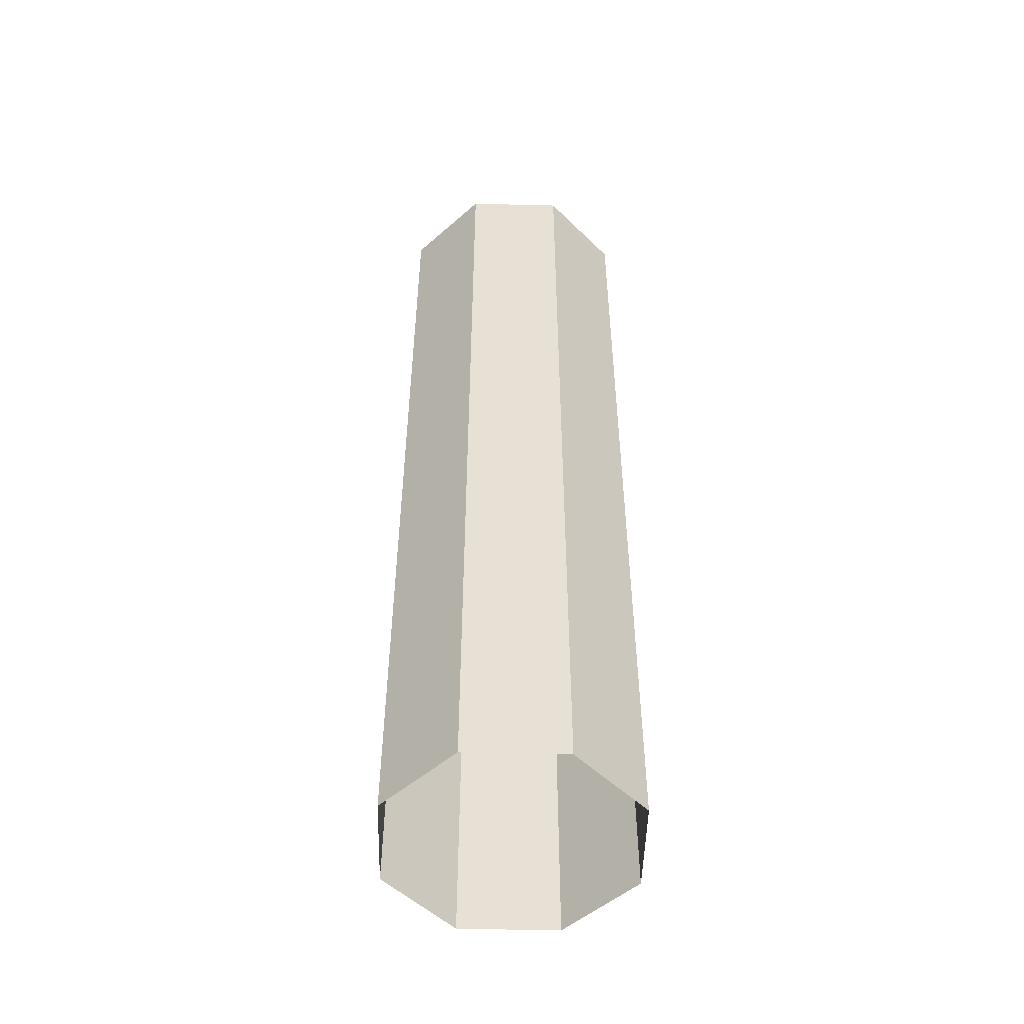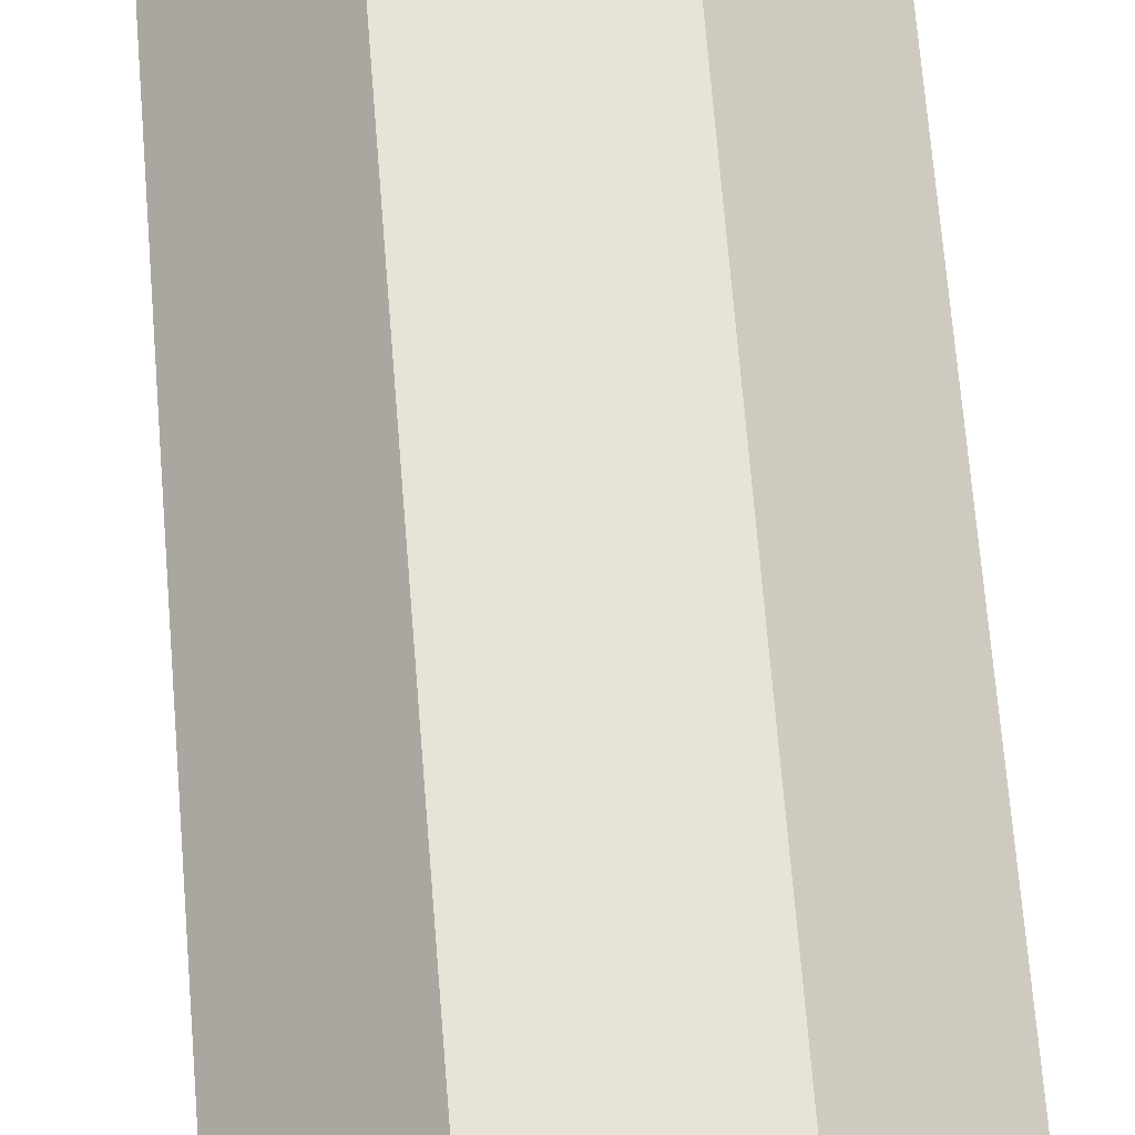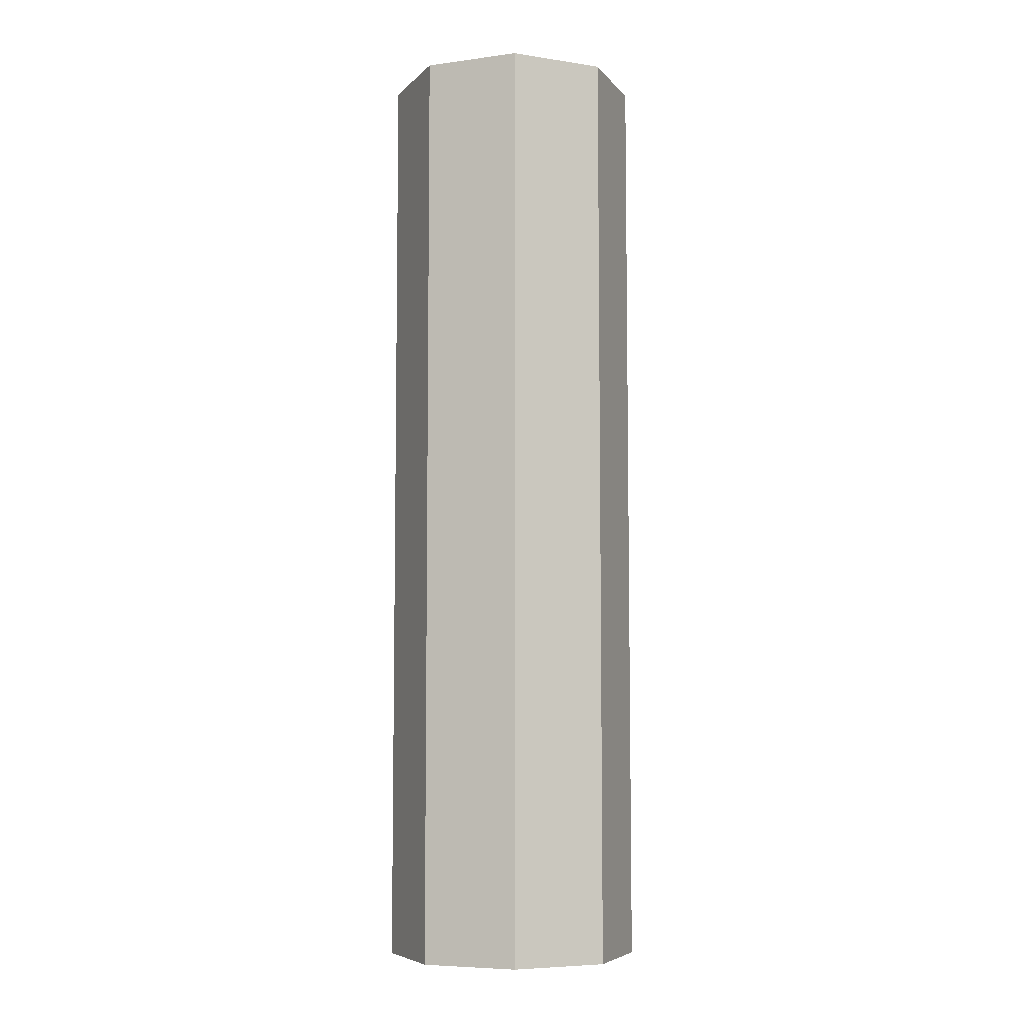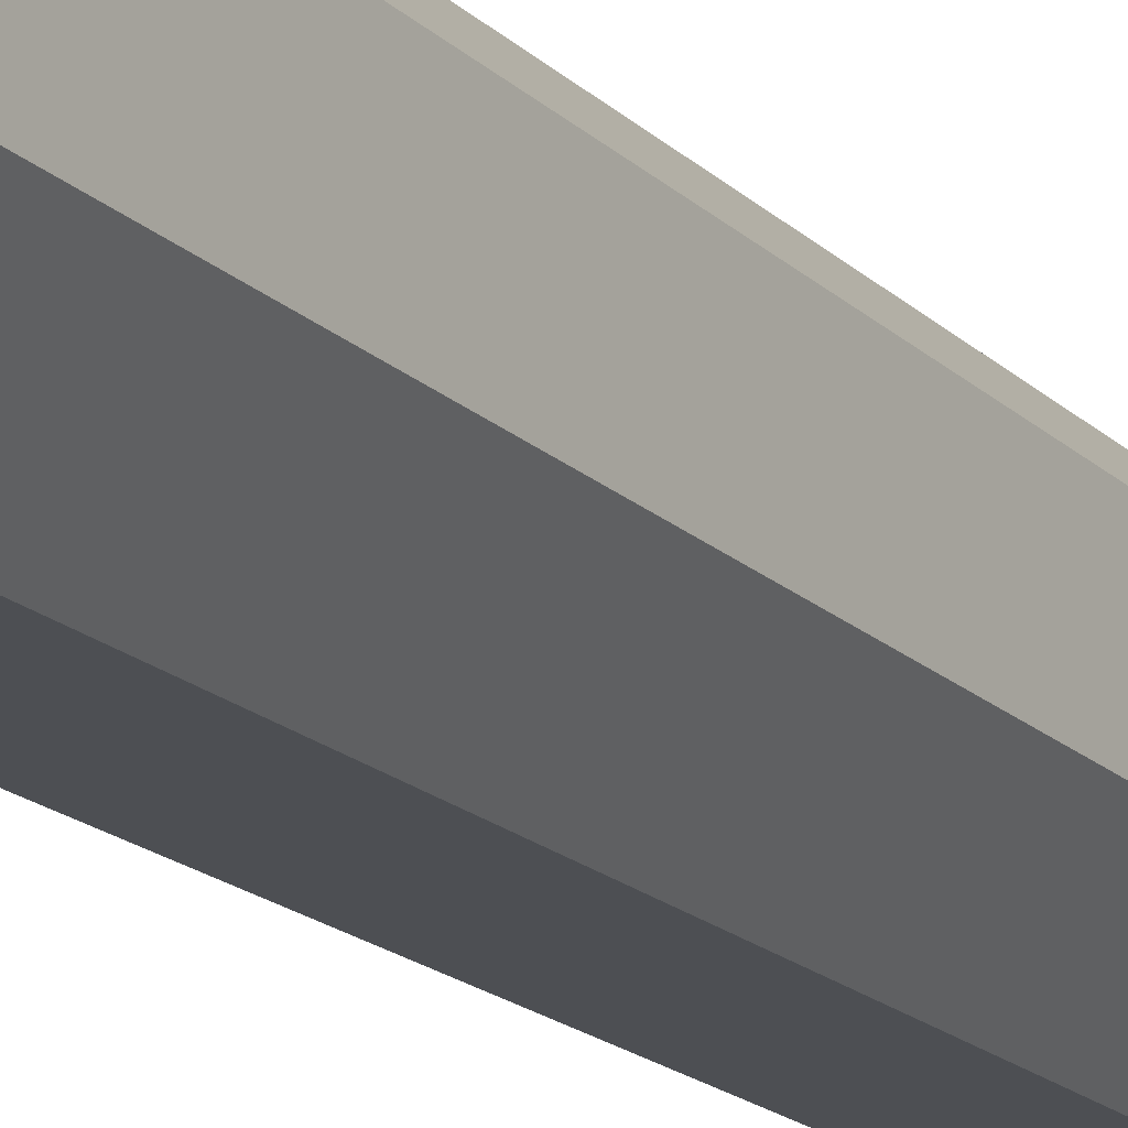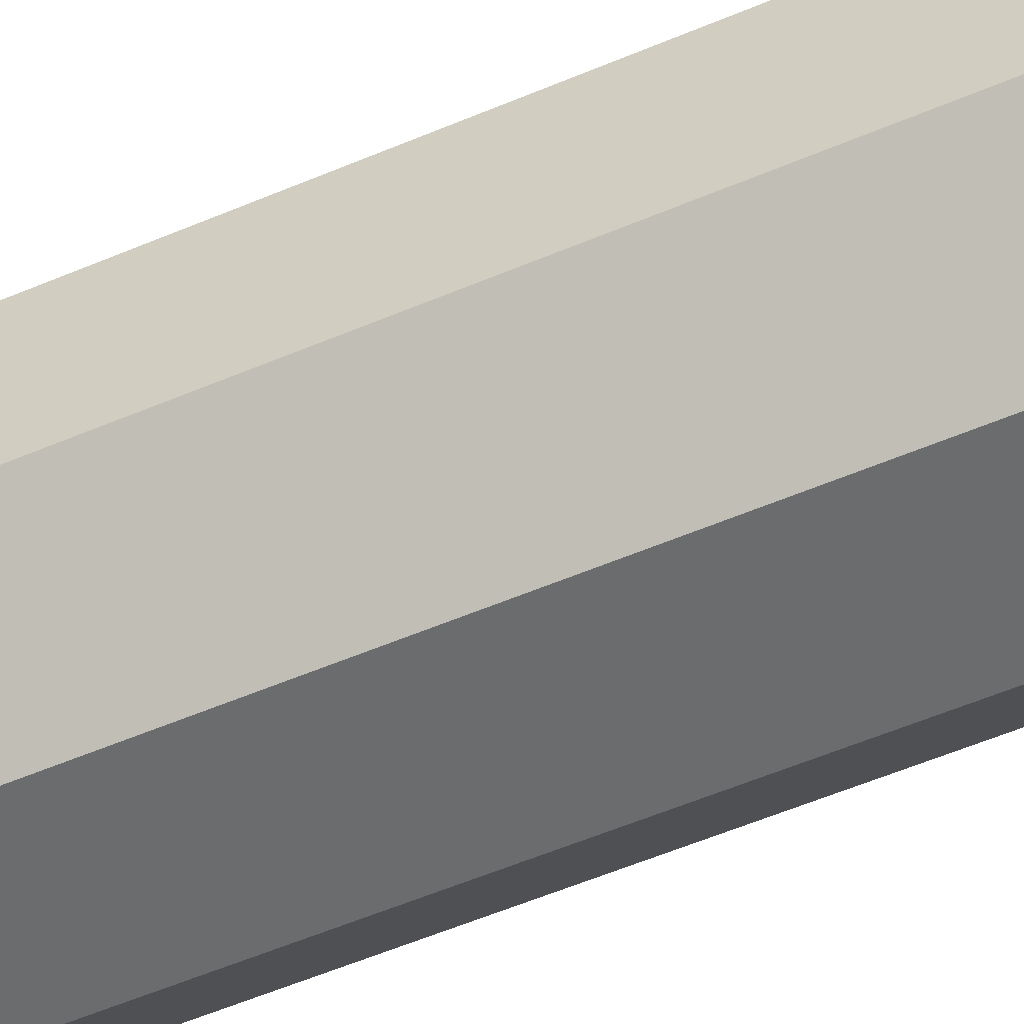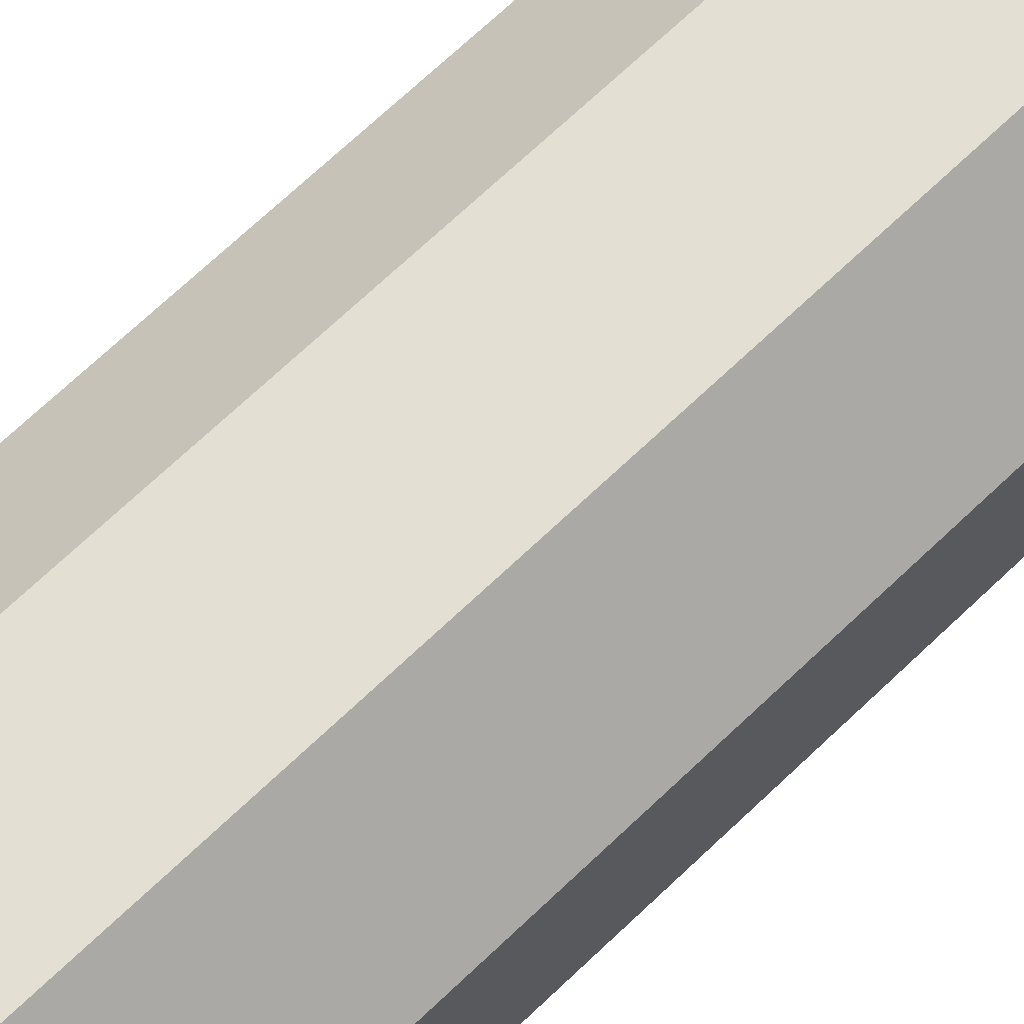
<metadata>
{"format":"obj","ext":"obj","renderer":"f3d","projection":"perspective","resolution":1024,"background":"white","views":[{"elev":-51.2,"azim":43.5,"up":"+Z"},{"elev":62.6,"azim":-4.4,"up":"+Y"},{"elev":-6.6,"azim":-158.7,"up":"+Z"},{"elev":-18.0,"azim":29.9,"up":"+Y"},{"elev":-53.6,"azim":114.7,"up":"+Y"},{"elev":66.8,"azim":-134.2,"up":"+Y"}]}
</metadata>
<code>
o Shaft2_Cylinder.011
v 0.375 0.5518 1
v 0.375 0.5518 0
v 0.375 0.4482 1
v 0.375 0.4482 0
v 0.4482 0.375 1
v 0.4482 0.375 0
v 0.5518 0.375 1
v 0.5518 0.375 0
v 0.625 0.4482 1
v 0.625 0.4482 0
v 0.625 0.5518 1
v 0.625 0.5518 0
v 0.5518 0.625 1
v 0.5518 0.625 0
v 0.4482 0.625 1
v 0.4482 0.625 0
f 1 2 4 3
f 3 4 6 5
f 5 6 8 7
f 7 8 10 9
f 9 10 12 11
f 11 12 14 13
f 13 14 16 15
f 15 16 2 1

</code>
